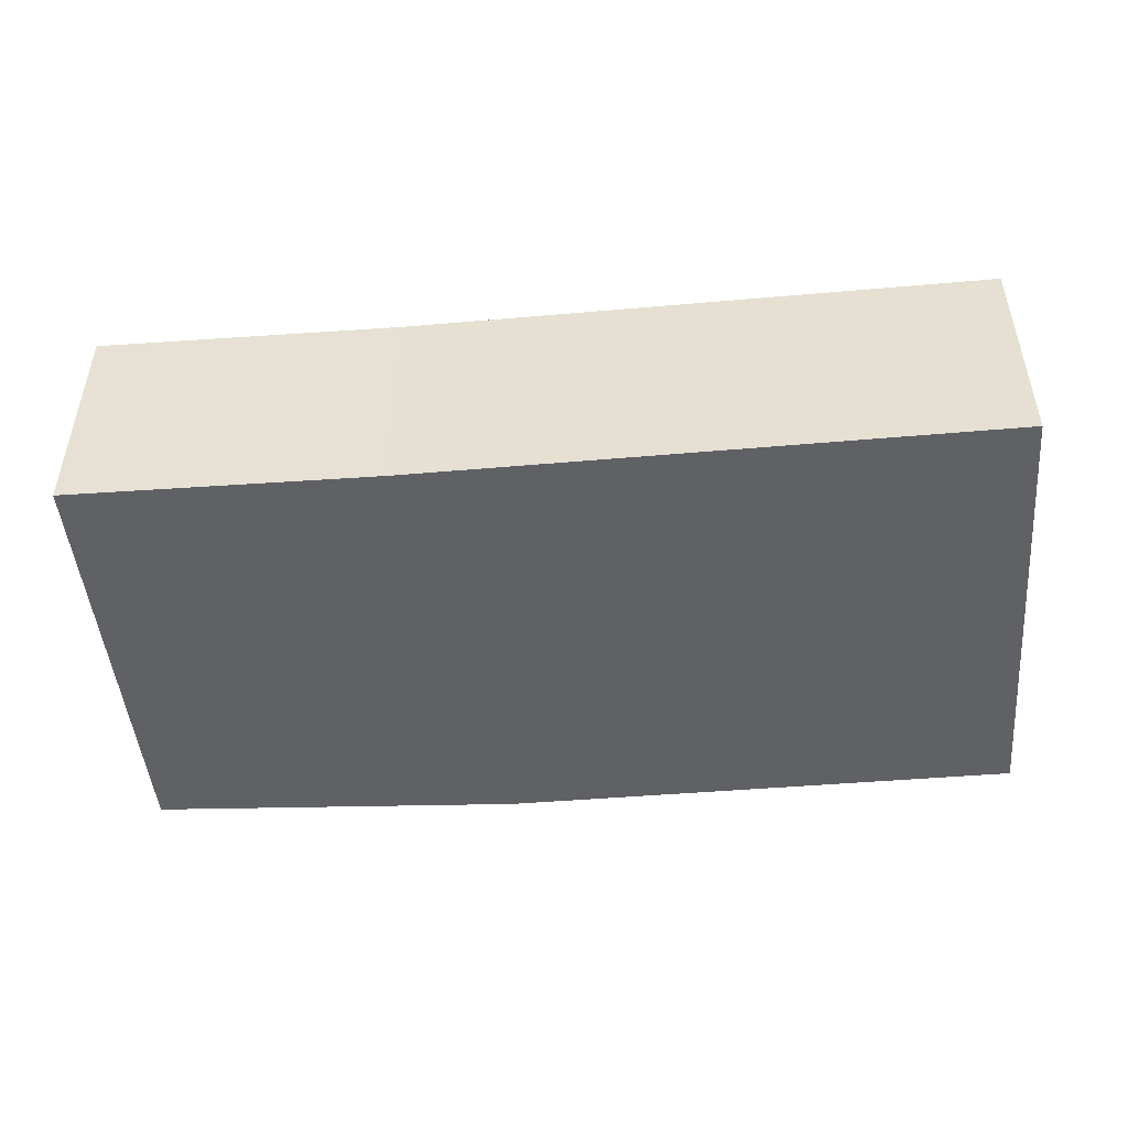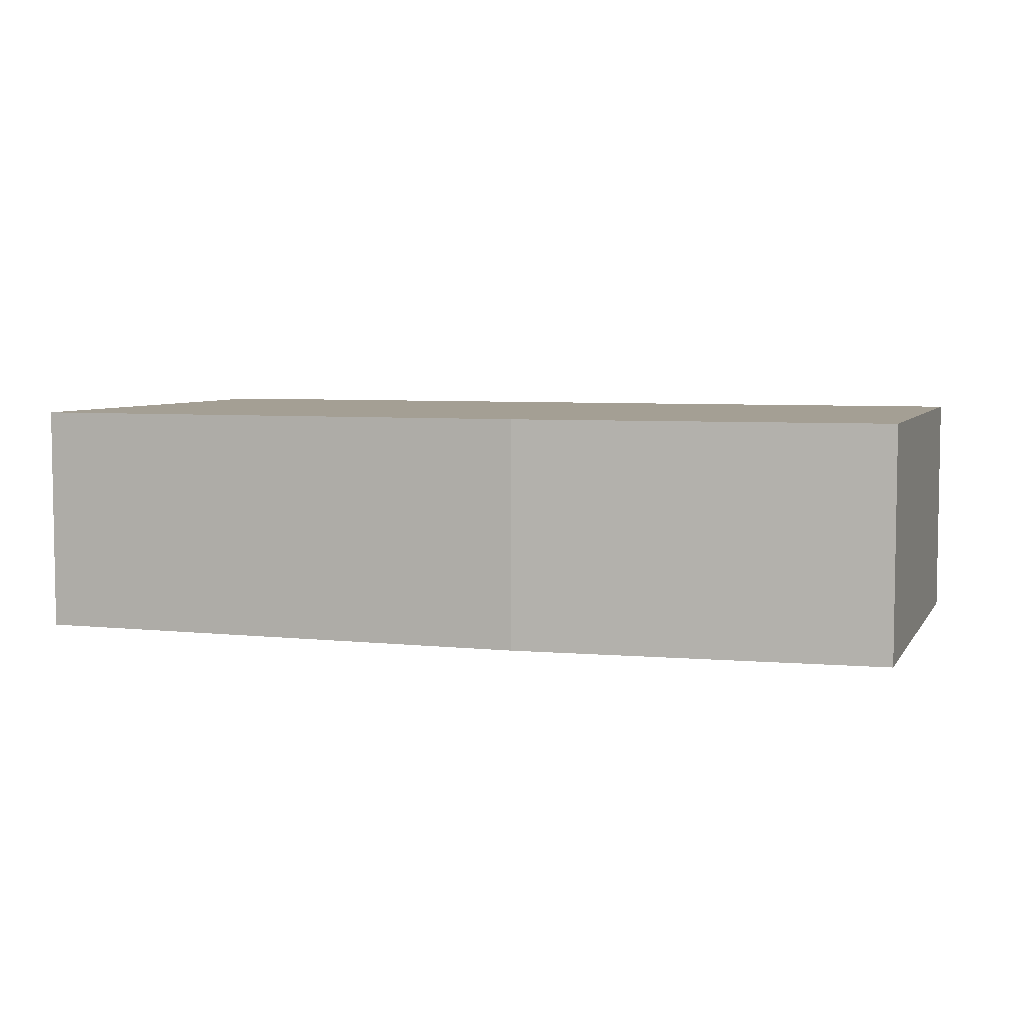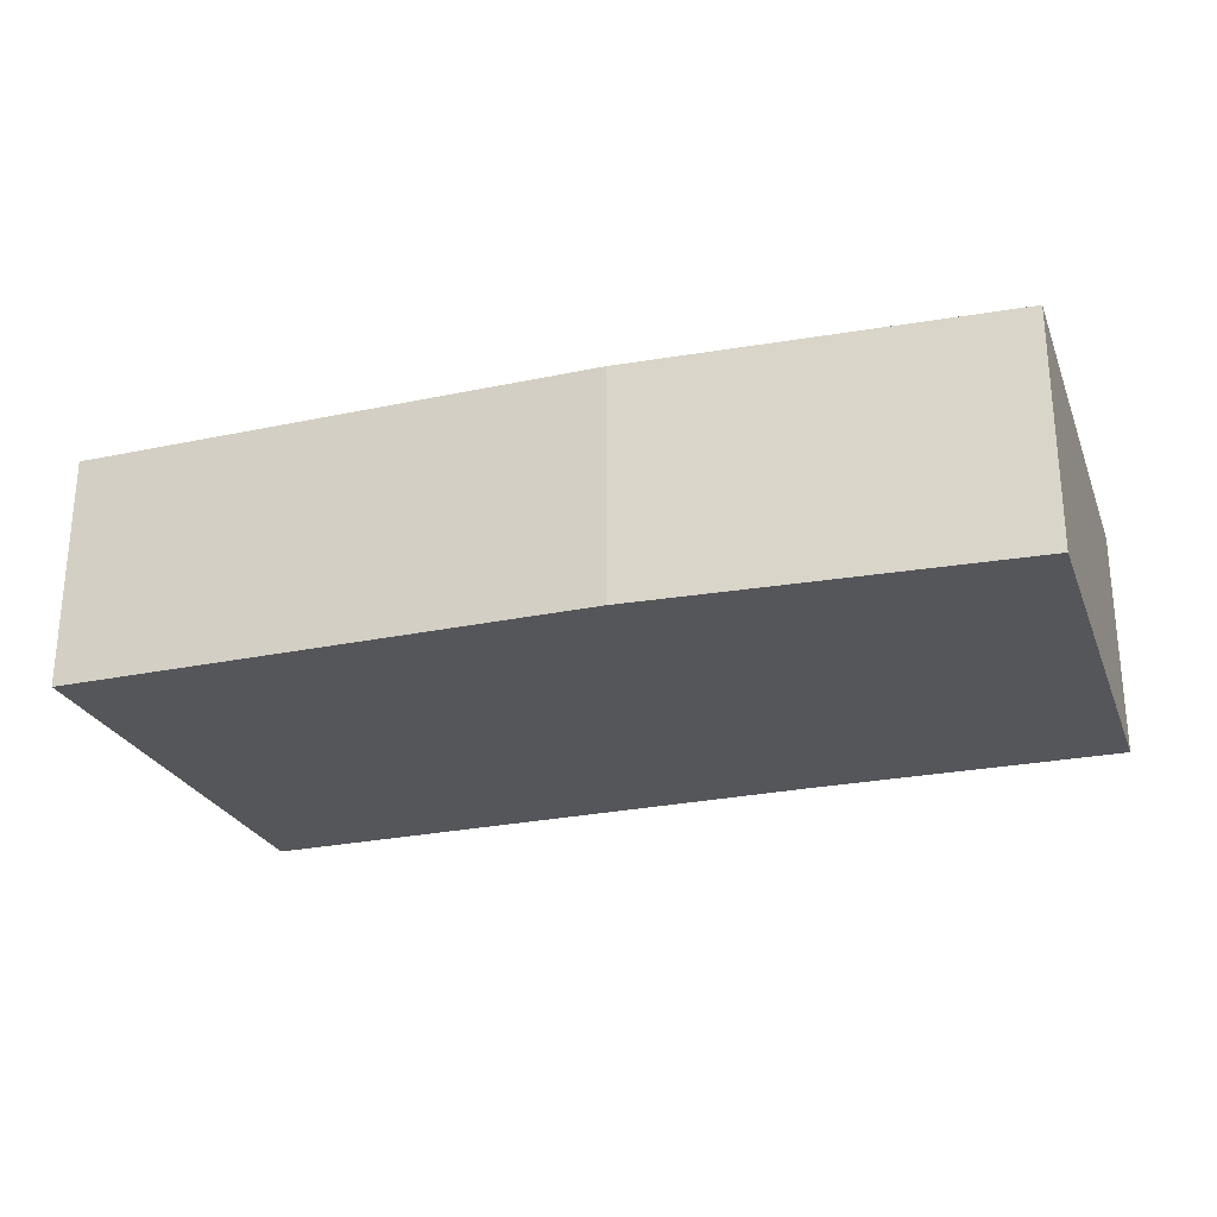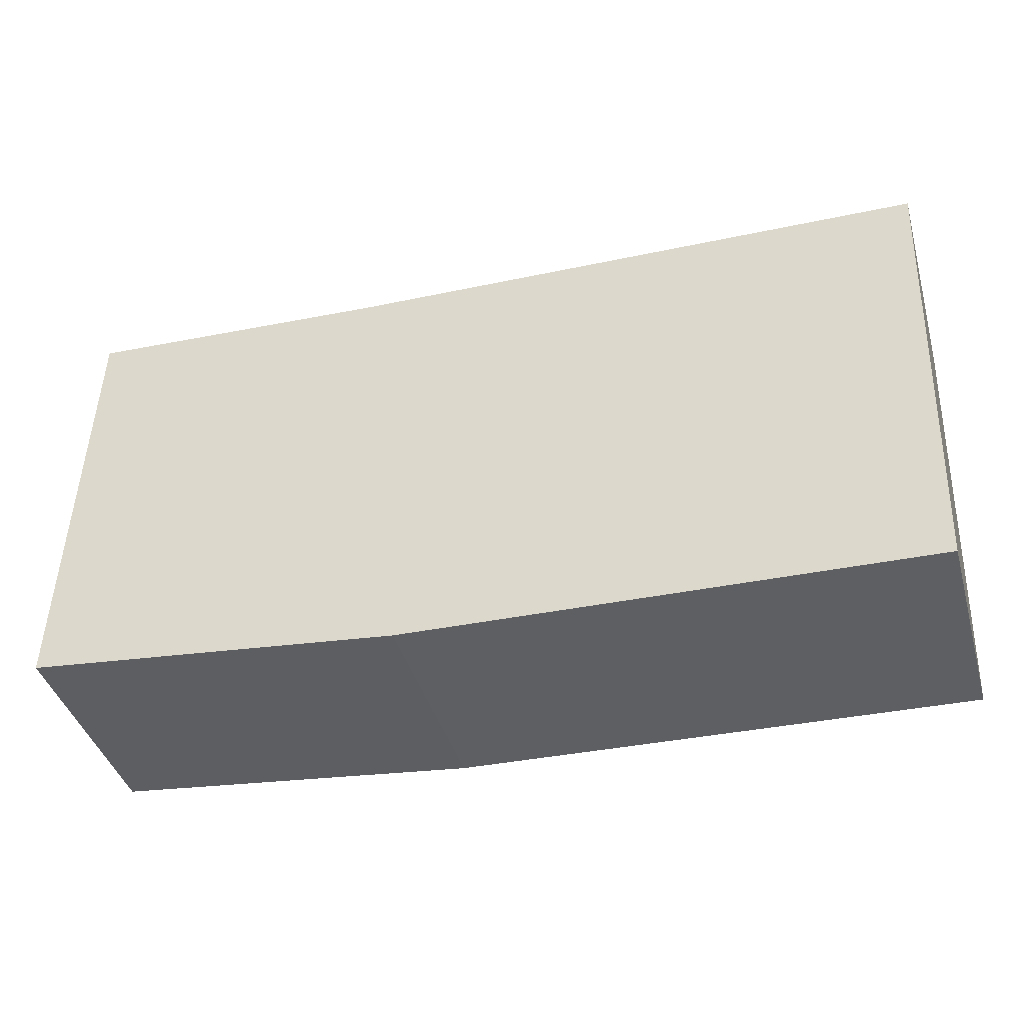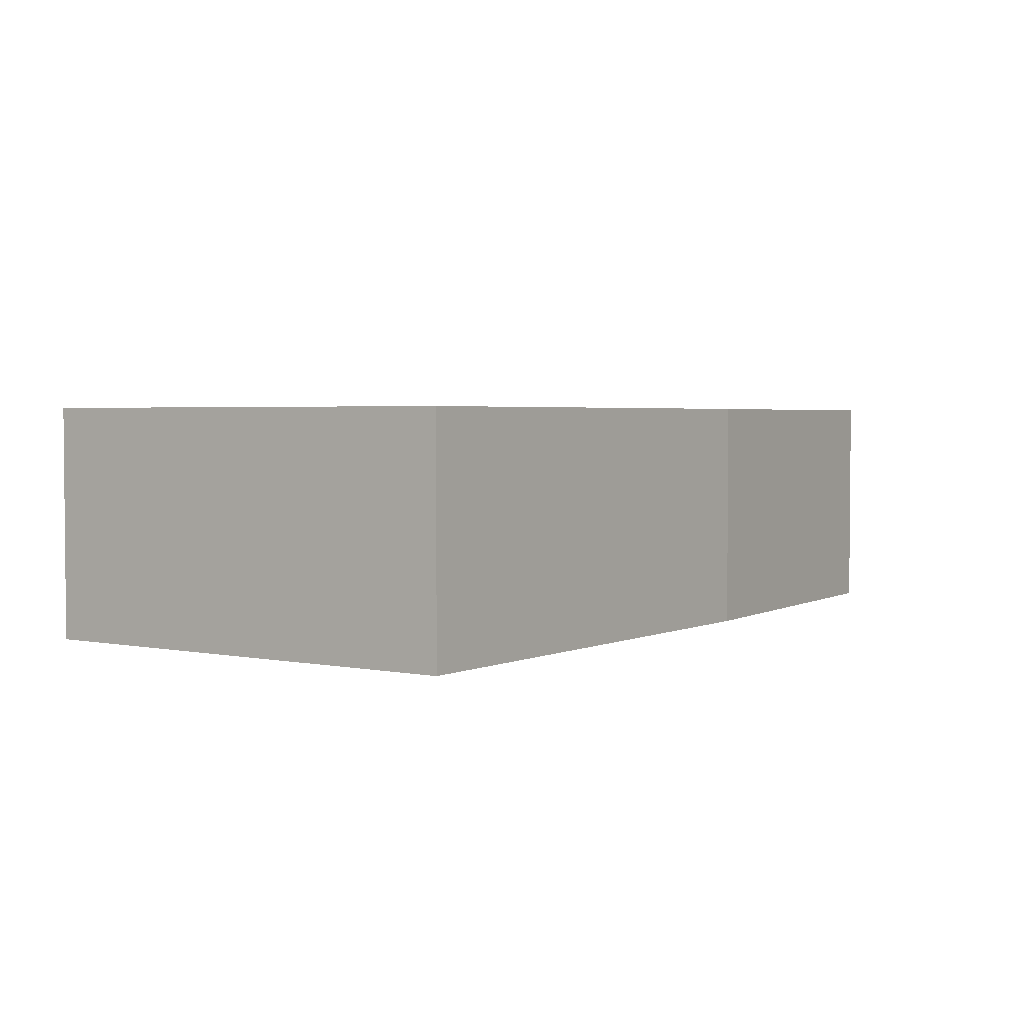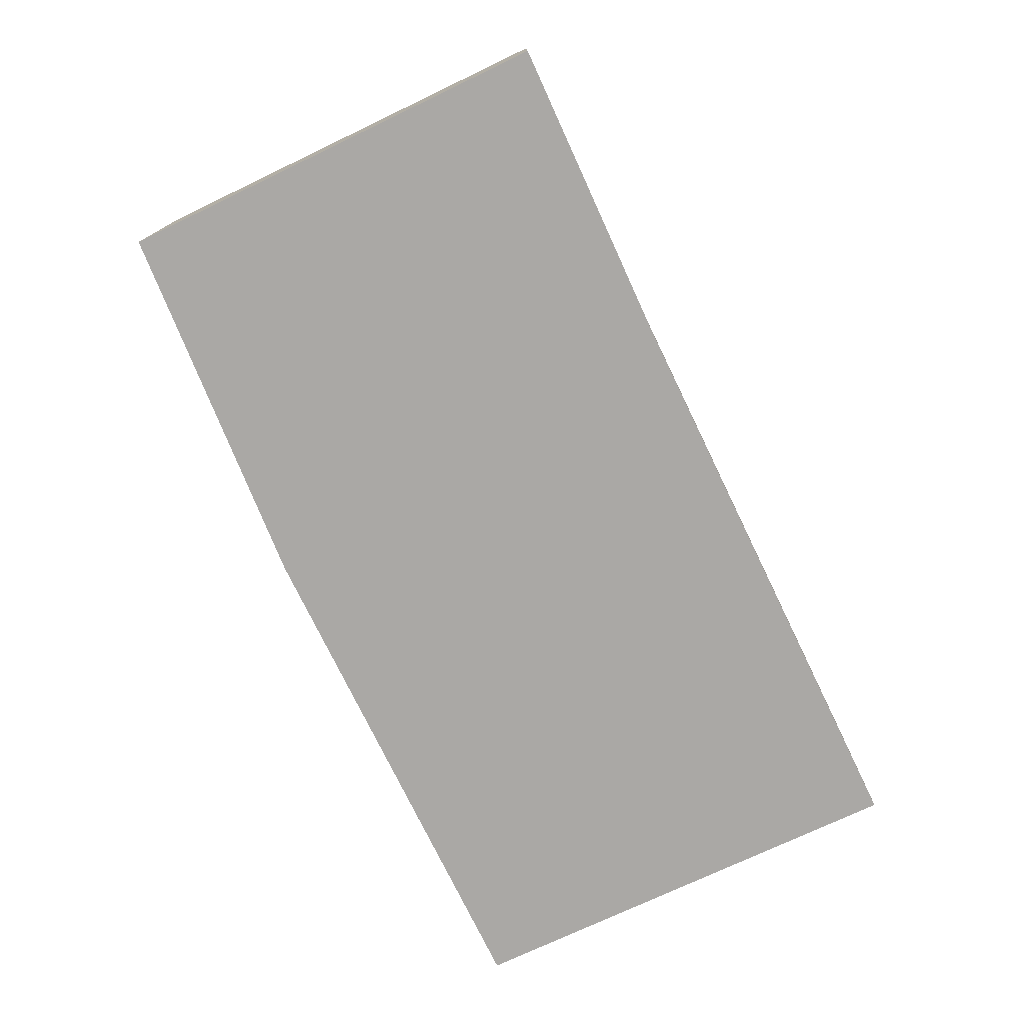
<metadata>
{"format":"obj","ext":"obj","renderer":"f3d","projection":"perspective","resolution":1024,"background":"white","views":[{"elev":-47.7,"azim":7.1,"up":"+Y"},{"elev":5.5,"azim":-159.8,"up":"+Y"},{"elev":-25.8,"azim":-159.6,"up":"+Y"},{"elev":-41.1,"azim":15.8,"up":"+Z"},{"elev":2.9,"azim":126.7,"up":"+Y"},{"elev":-75.1,"azim":-62.6,"up":"+Y"}]}
</metadata>
<code>
v  4.373 2.713 -0.439
v  10.71 2.713 4.807
v  10.5 2.713 -0.626
v  3.799 2.713 4.987
v  0 2.713 1.661e-16
v  0.173 2.713 5.16
v  10.71 -2.943e-16 4.807
v  10.5 3.833e-17 -0.626
v  4.373 2.688e-17 -0.439
v  0 0 0
v  0.173 -3.16e-16 5.16
v  3.799 -3.054e-16 4.987
g defaultobject
f 1 2 3
f 2 1 4
f 4 1 5
f 4 5 6
f 7 3 2
f 3 7 8
f 8 1 3
f 1 8 9
f 9 5 1
f 5 9 10
f 10 6 5
f 6 10 11
f 12 2 4
f 2 12 7
f 11 4 6
f 4 11 12
f 12 8 7
f 8 12 9
f 9 12 10
f 10 12 11

</code>
